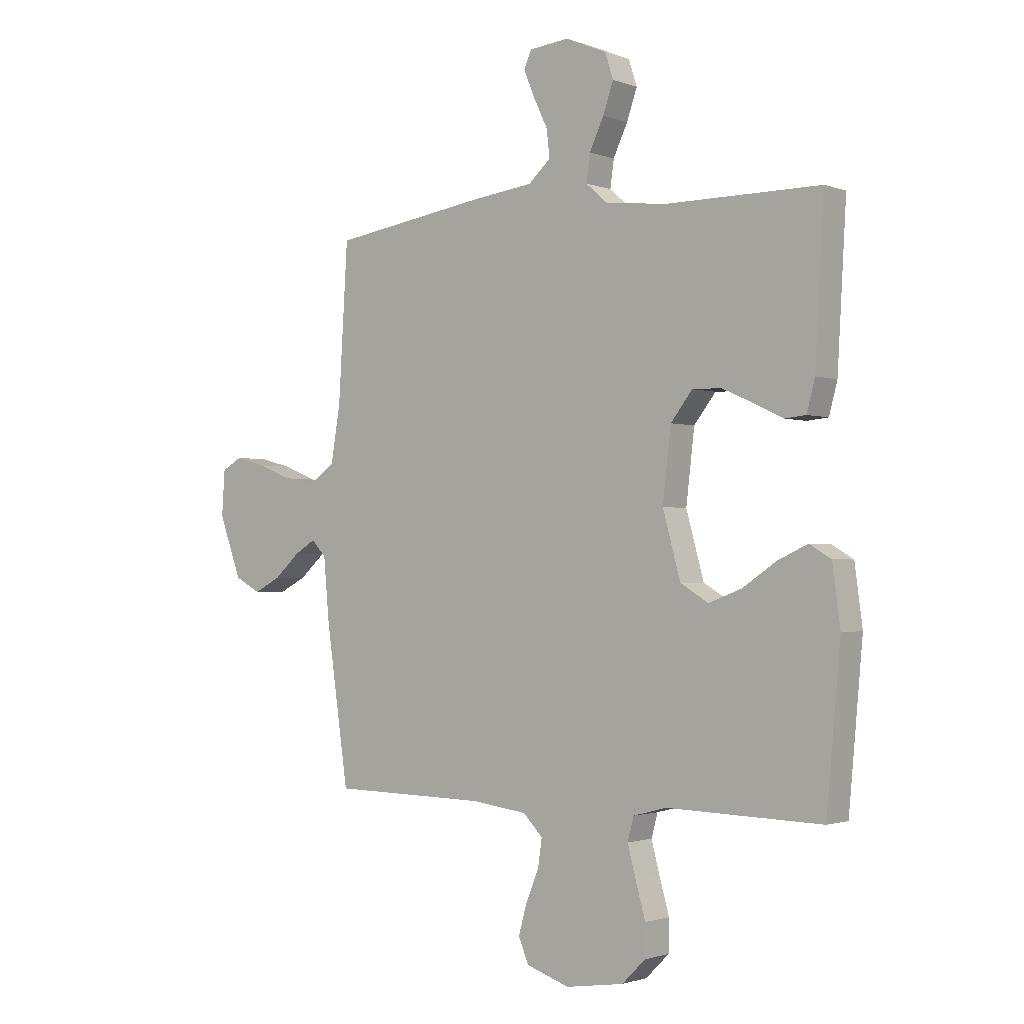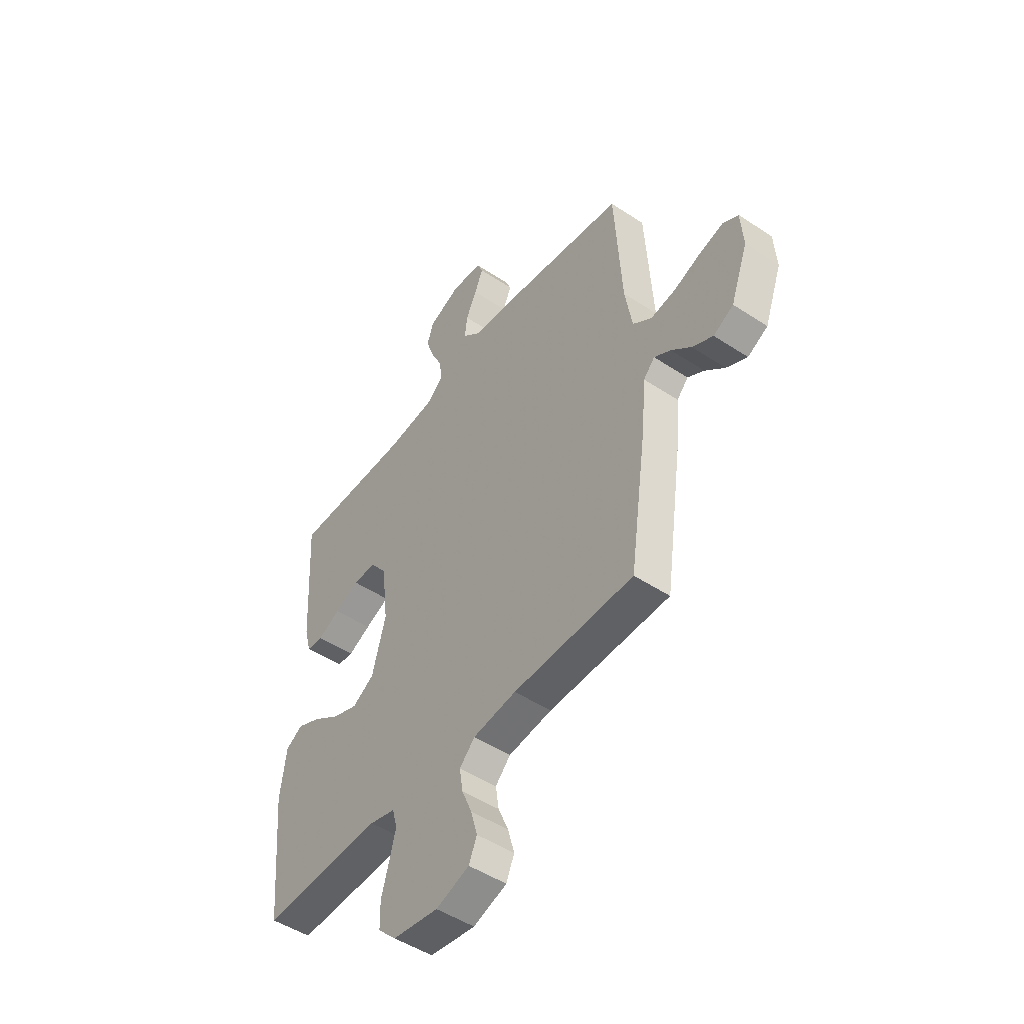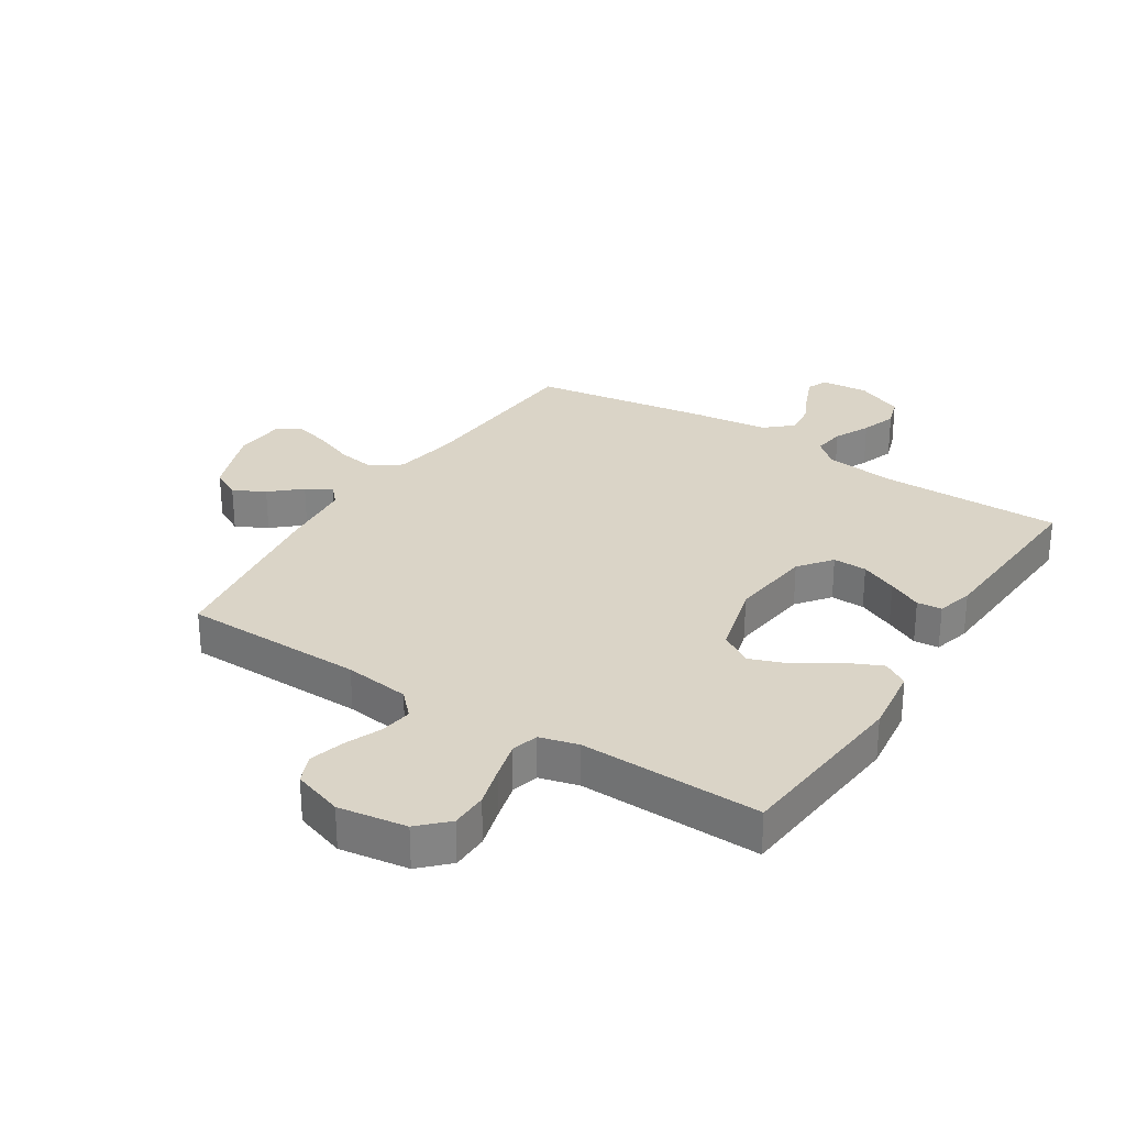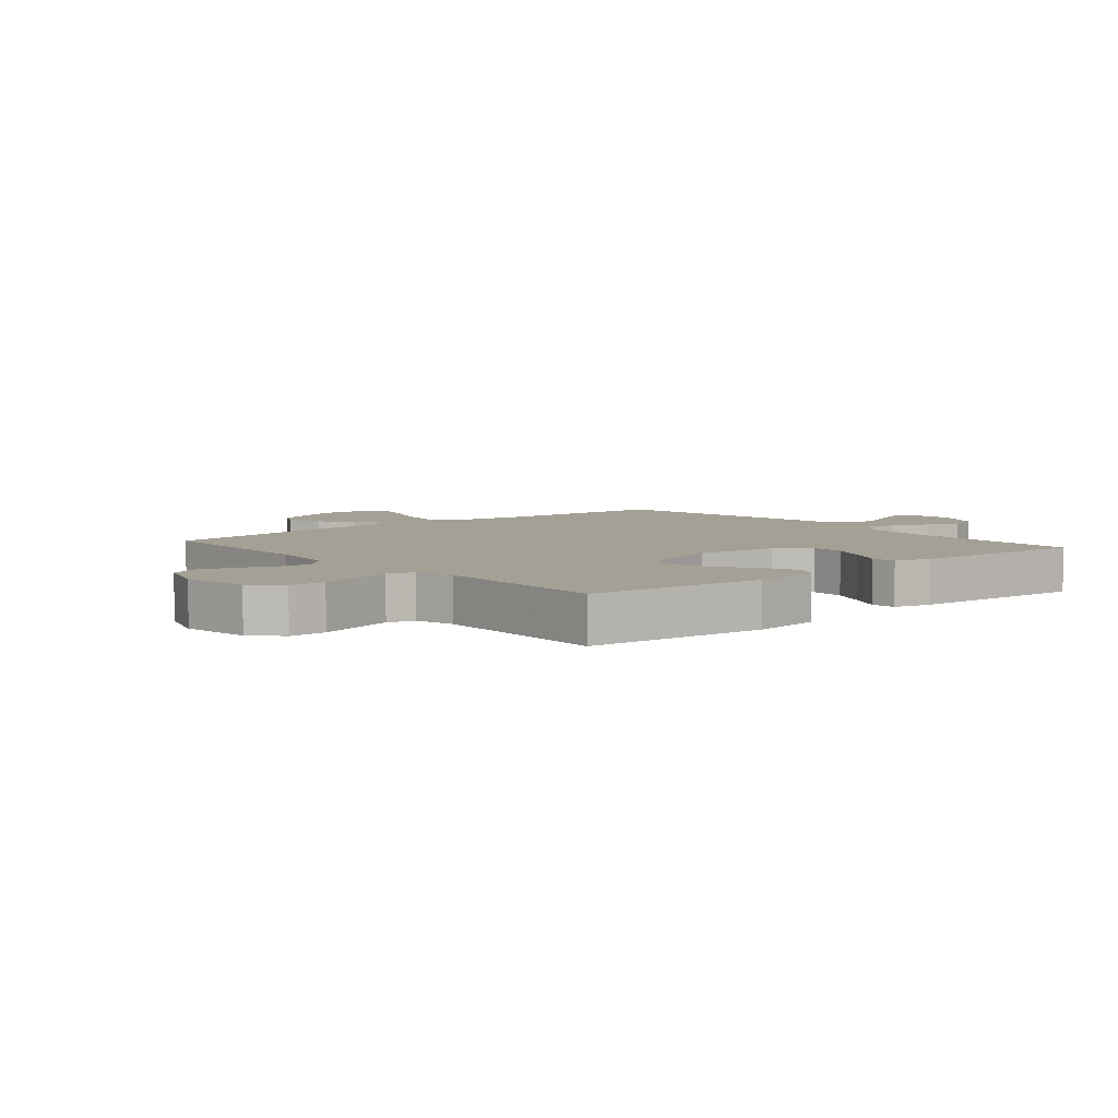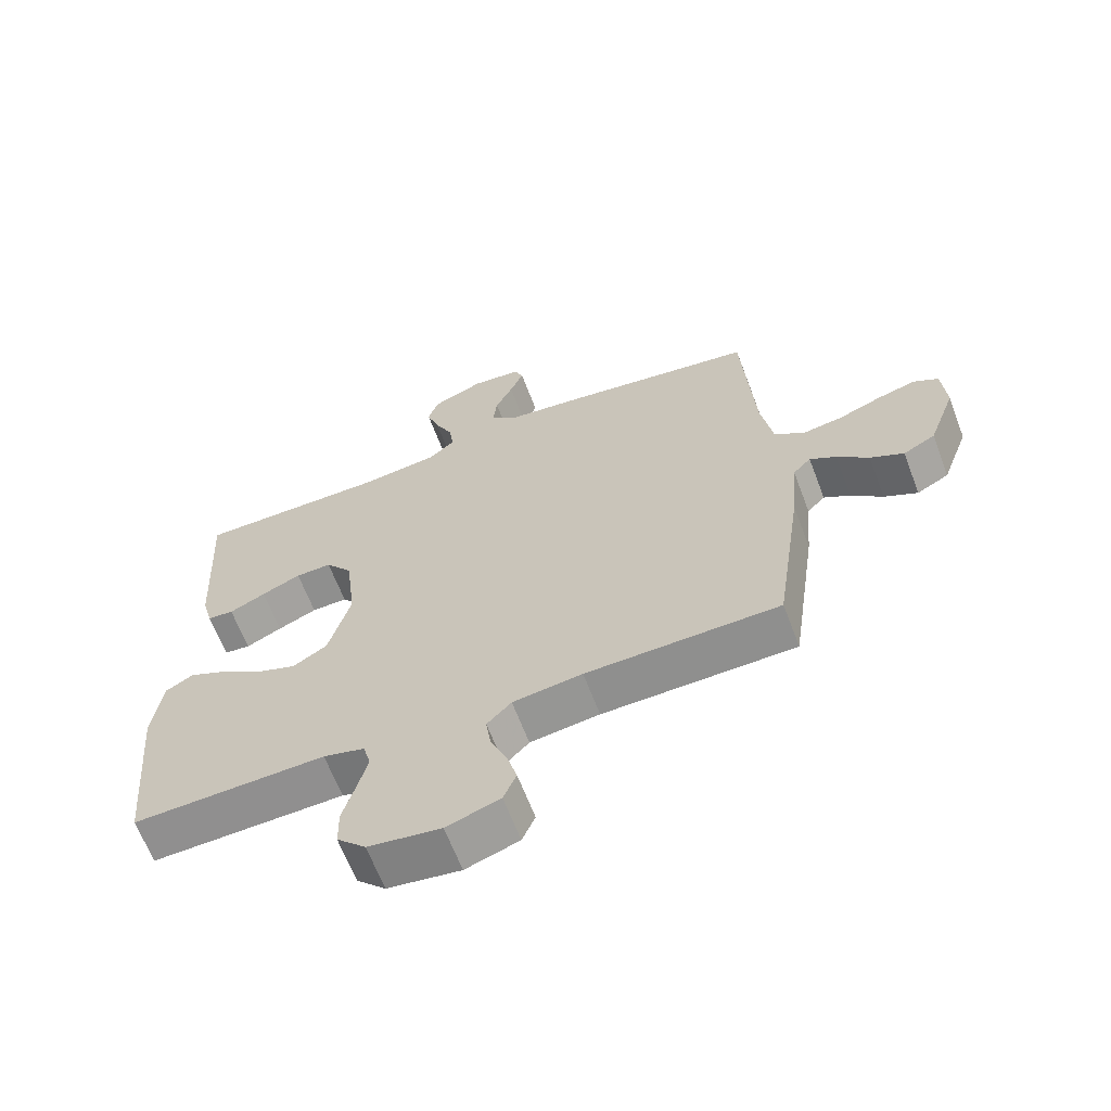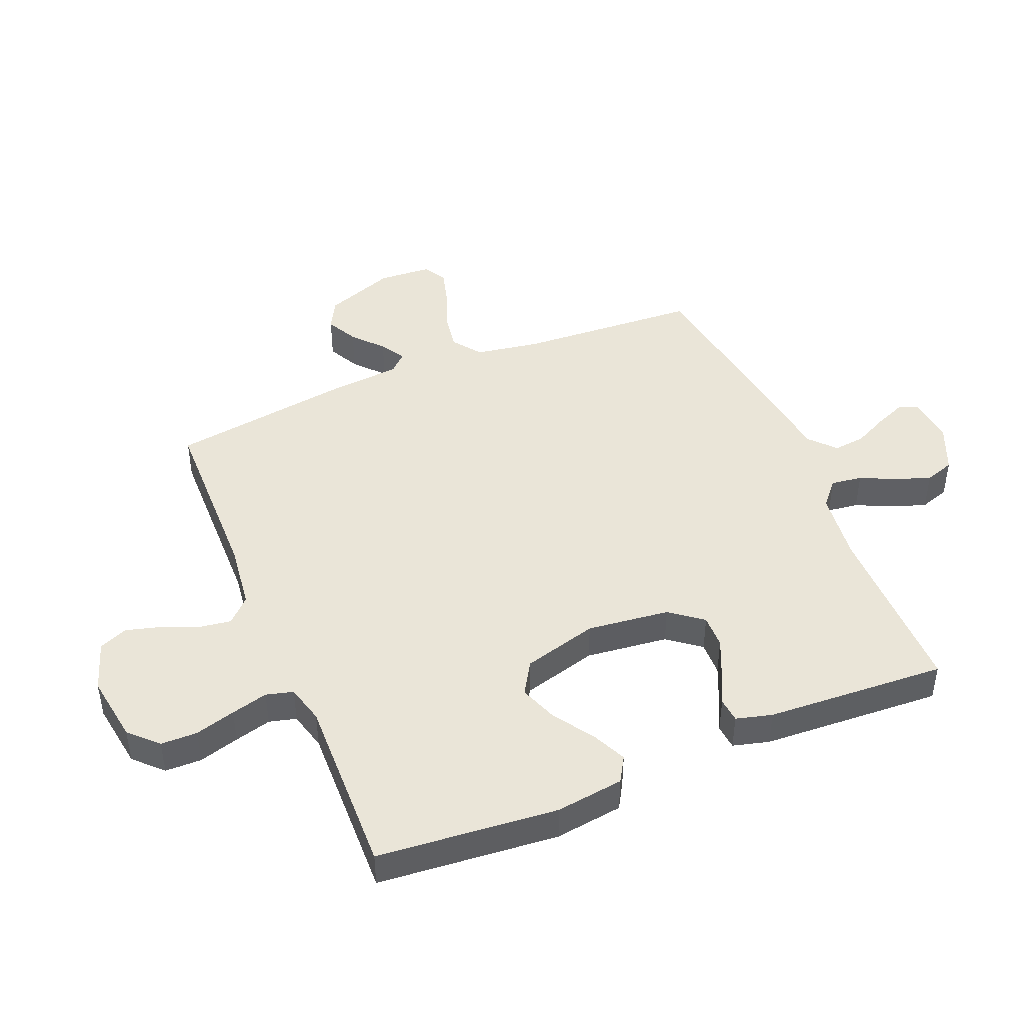
<metadata>
{"format":"obj","ext":"obj","renderer":"f3d","projection":"perspective","resolution":1024,"background":"white","views":[{"elev":-1.5,"azim":-142.3,"up":"+Z"},{"elev":-49.0,"azim":53.7,"up":"+Z"},{"elev":28.9,"azim":-147.3,"up":"+Y"},{"elev":5.7,"azim":-130.3,"up":"+Y"},{"elev":-64.7,"azim":20.8,"up":"+Z"},{"elev":45.2,"azim":-112.5,"up":"+Y"}]}
</metadata>
<code>
v -0.5 0.07 -0.5
v -0.527 0.07 -0.2
v -0.512 0.07 -0.087
v -0.47 0.07 -0.062
v -0.412 0.07 -0.089
v -0.347 0.07 -0.133
v -0.283 0.07 -0.157
v -0.229 0.07 -0.124
v -0.195 0.07 0
v -0.211 0.07 0.137
v -0.253 0.07 0.191
v -0.309 0.07 0.19
v -0.37 0.07 0.163
v -0.426 0.07 0.136
v -0.467 0.07 0.14
v -0.483 0.07 0.2
v -0.5 0.07 0.5
v -0.2 0.07 0.499
v -0.082 0.07 0.513
v -0.041 0.07 0.549
v -0.048 0.07 0.601
v -0.076 0.07 0.66
v -0.096 0.07 0.718
v -0.08 0.07 0.767
v 0 0.07 0.801
v 0.077 0.07 0.793
v 0.091 0.07 0.76
v 0.07 0.07 0.709
v 0.043 0.07 0.653
v 0.037 0.07 0.6
v 0.08 0.07 0.561
v 0.2 0.07 0.546
v 0.5 0.07 0.5
v 0.518 0.07 0.2
v 0.536 0.07 0.093
v 0.583 0.07 0.058
v 0.646 0.07 0.068
v 0.713 0.07 0.094
v 0.772 0.07 0.11
v 0.811 0.07 0.088
v 0.817 0.07 0
v 0.774 0.07 -0.117
v 0.724 0.07 -0.144
v 0.672 0.07 -0.117
v 0.623 0.07 -0.073
v 0.582 0.07 -0.048
v 0.554 0.07 -0.078
v 0.543 0.07 -0.2
v 0.5 0.07 -0.5
v 0.2 0.07 -0.505
v 0.092 0.07 -0.519
v 0.054 0.07 -0.558
v 0.062 0.07 -0.612
v 0.087 0.07 -0.672
v 0.103 0.07 -0.73
v 0.083 0.07 -0.777
v 0 0.07 -0.805
v -0.113 0.07 -0.788
v -0.158 0.07 -0.743
v -0.159 0.07 -0.682
v -0.14 0.07 -0.615
v -0.124 0.07 -0.554
v -0.136 0.07 -0.509
v -0.2 0.07 -0.492
v -0.5 0 -0.5
v -0.527 0 -0.2
v -0.512 0 -0.087
v -0.47 0 -0.062
v -0.412 0 -0.089
v -0.347 0 -0.133
v -0.283 0 -0.157
v -0.229 0 -0.124
v -0.195 0 0
v -0.211 0 0.137
v -0.253 0 0.191
v -0.309 0 0.19
v -0.37 0 0.163
v -0.426 0 0.136
v -0.467 0 0.14
v -0.483 0 0.2
v -0.5 0 0.5
v -0.2 0 0.499
v -0.082 0 0.513
v -0.041 0 0.549
v -0.048 0 0.601
v -0.076 0 0.66
v -0.096 0 0.718
v -0.08 0 0.767
v 0 0 0.801
v 0.077 0 0.793
v 0.091 0 0.76
v 0.07 0 0.709
v 0.043 0 0.653
v 0.037 0 0.6
v 0.08 0 0.561
v 0.2 0 0.546
v 0.5 0 0.5
v 0.518 0 0.2
v 0.536 0 0.093
v 0.583 0 0.058
v 0.646 0 0.068
v 0.713 0 0.094
v 0.772 0 0.11
v 0.811 0 0.088
v 0.817 0 0
v 0.774 0 -0.117
v 0.724 0 -0.144
v 0.672 0 -0.117
v 0.623 0 -0.073
v 0.582 0 -0.048
v 0.554 0 -0.078
v 0.543 0 -0.2
v 0.5 0 -0.5
v 0.2 0 -0.505
v 0.092 0 -0.519
v 0.054 0 -0.558
v 0.062 0 -0.612
v 0.087 0 -0.672
v 0.103 0 -0.73
v 0.083 0 -0.777
v 0 0 -0.805
v -0.113 0 -0.788
v -0.158 0 -0.743
v -0.159 0 -0.682
v -0.14 0 -0.615
v -0.124 0 -0.554
v -0.136 0 -0.509
v -0.2 0 -0.492
f 59 60 61
f 58 59 61
f 57 58 61
f 56 57 61
f 55 56 61
f 54 55 61
f 53 54 61
f 52 53 61 62
f 51 52 62 63
f 47 48 49 50
f 51 63 64
f 50 51 64
f 47 50 64
f 43 44 45
f 42 43 45
f 41 42 45
f 40 41 45
f 39 40 45
f 38 39 45
f 37 38 45
f 36 37 45 46
f 47 64 1
f 46 47 1
f 36 46 1
f 35 36 1
f 31 32 33 34
f 27 28 29
f 26 27 29
f 25 26 29
f 24 25 29
f 23 24 29
f 22 23 29
f 21 22 29
f 20 21 29 30
f 19 20 30 31
f 16 17 18
f 15 16 18
f 14 15 18
f 13 14 18
f 12 13 18 19
f 11 12 19 31
f 4 5 6
f 3 4 6
f 2 3 6
f 1 2 6
f 1 6 7
f 35 1 7 8
f 31 34 35
f 11 31 35
f 10 11 35
f 9 10 35
f 8 9 35
f 125 124 123
f 125 123 122
f 125 122 121
f 125 121 120
f 125 120 119
f 125 119 118
f 125 118 117
f 126 125 117 116
f 127 126 116 115
f 114 113 112 111
f 128 127 115
f 128 115 114
f 128 114 111
f 109 108 107
f 109 107 106
f 109 106 105
f 109 105 104
f 109 104 103
f 109 103 102
f 109 102 101
f 110 109 101 100
f 65 128 111
f 65 111 110
f 65 110 100
f 65 100 99
f 98 97 96 95
f 93 92 91
f 93 91 90
f 93 90 89
f 93 89 88
f 93 88 87
f 93 87 86
f 93 86 85
f 94 93 85 84
f 95 94 84 83
f 82 81 80
f 82 80 79
f 82 79 78
f 82 78 77
f 83 82 77 76
f 95 83 76 75
f 70 69 68
f 70 68 67
f 70 67 66
f 70 66 65
f 71 70 65
f 72 71 65 99
f 99 98 95
f 99 95 75
f 99 75 74
f 99 74 73
f 99 73 72
f 1 65 66 2
f 2 66 67 3
f 3 67 68 4
f 4 68 69 5
f 5 69 70 6
f 6 70 71 7
f 7 71 72 8
f 8 72 73 9
f 9 73 74 10
f 10 74 75 11
f 11 75 76 12
f 12 76 77 13
f 13 77 78 14
f 14 78 79 15
f 15 79 80 16
f 16 80 81 17
f 17 81 82 18
f 18 82 83 19
f 19 83 84 20
f 20 84 85 21
f 21 85 86 22
f 22 86 87 23
f 23 87 88 24
f 24 88 89 25
f 25 89 90 26
f 26 90 91 27
f 27 91 92 28
f 28 92 93 29
f 29 93 94 30
f 30 94 95 31
f 31 95 96 32
f 32 96 97 33
f 33 97 98 34
f 34 98 99 35
f 35 99 100 36
f 36 100 101 37
f 37 101 102 38
f 38 102 103 39
f 39 103 104 40
f 40 104 105 41
f 41 105 106 42
f 42 106 107 43
f 43 107 108 44
f 44 108 109 45
f 45 109 110 46
f 46 110 111 47
f 47 111 112 48
f 48 112 113 49
f 49 113 114 50
f 50 114 115 51
f 51 115 116 52
f 52 116 117 53
f 53 117 118 54
f 54 118 119 55
f 55 119 120 56
f 56 120 121 57
f 57 121 122 58
f 58 122 123 59
f 59 123 124 60
f 60 124 125 61
f 61 125 126 62
f 62 126 127 63
f 63 127 128 64
f 64 128 65 1

</code>
